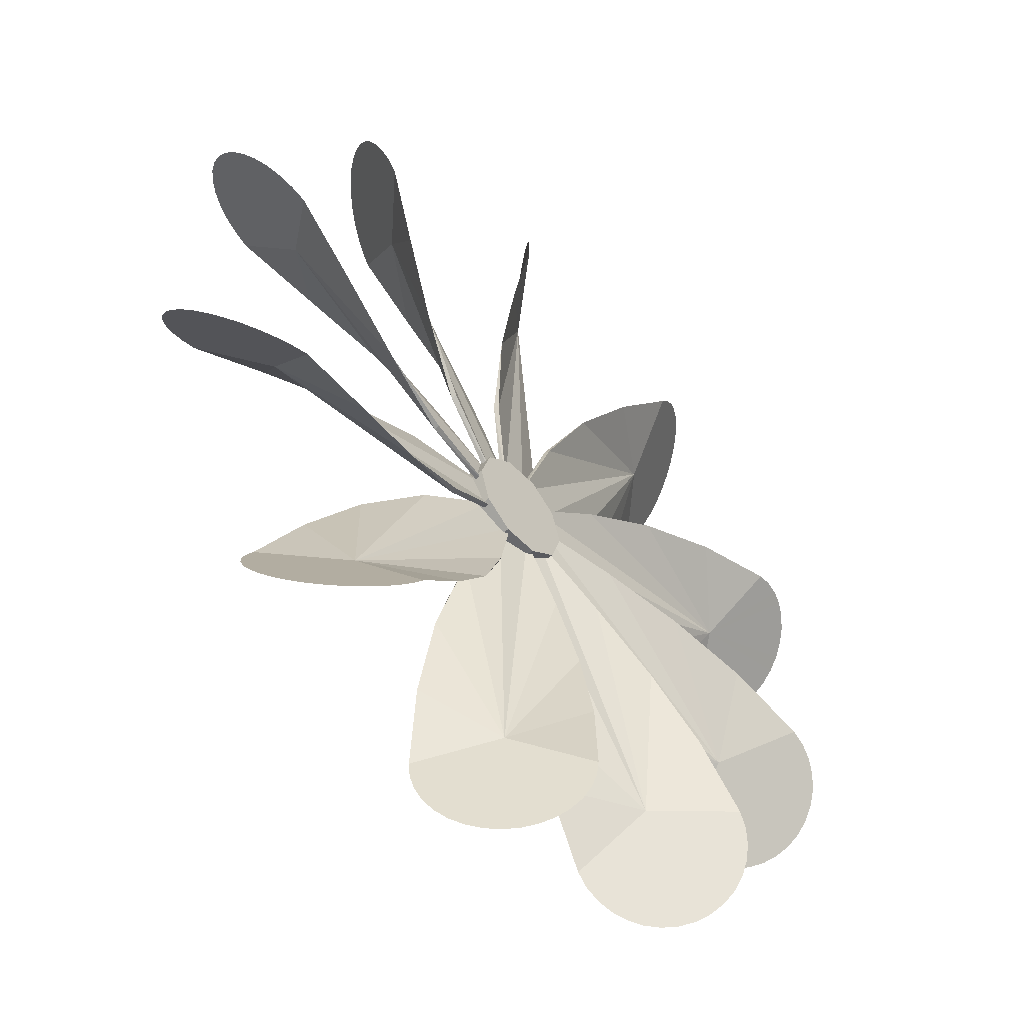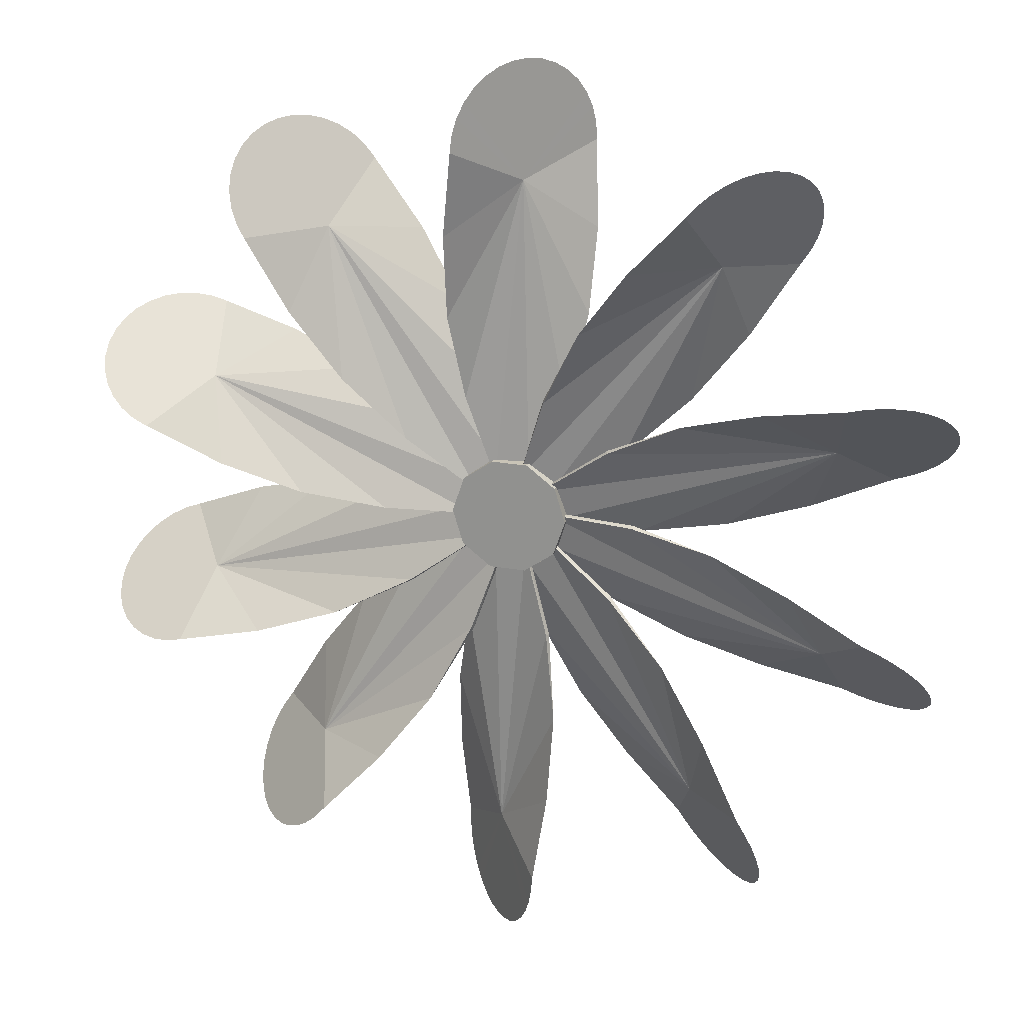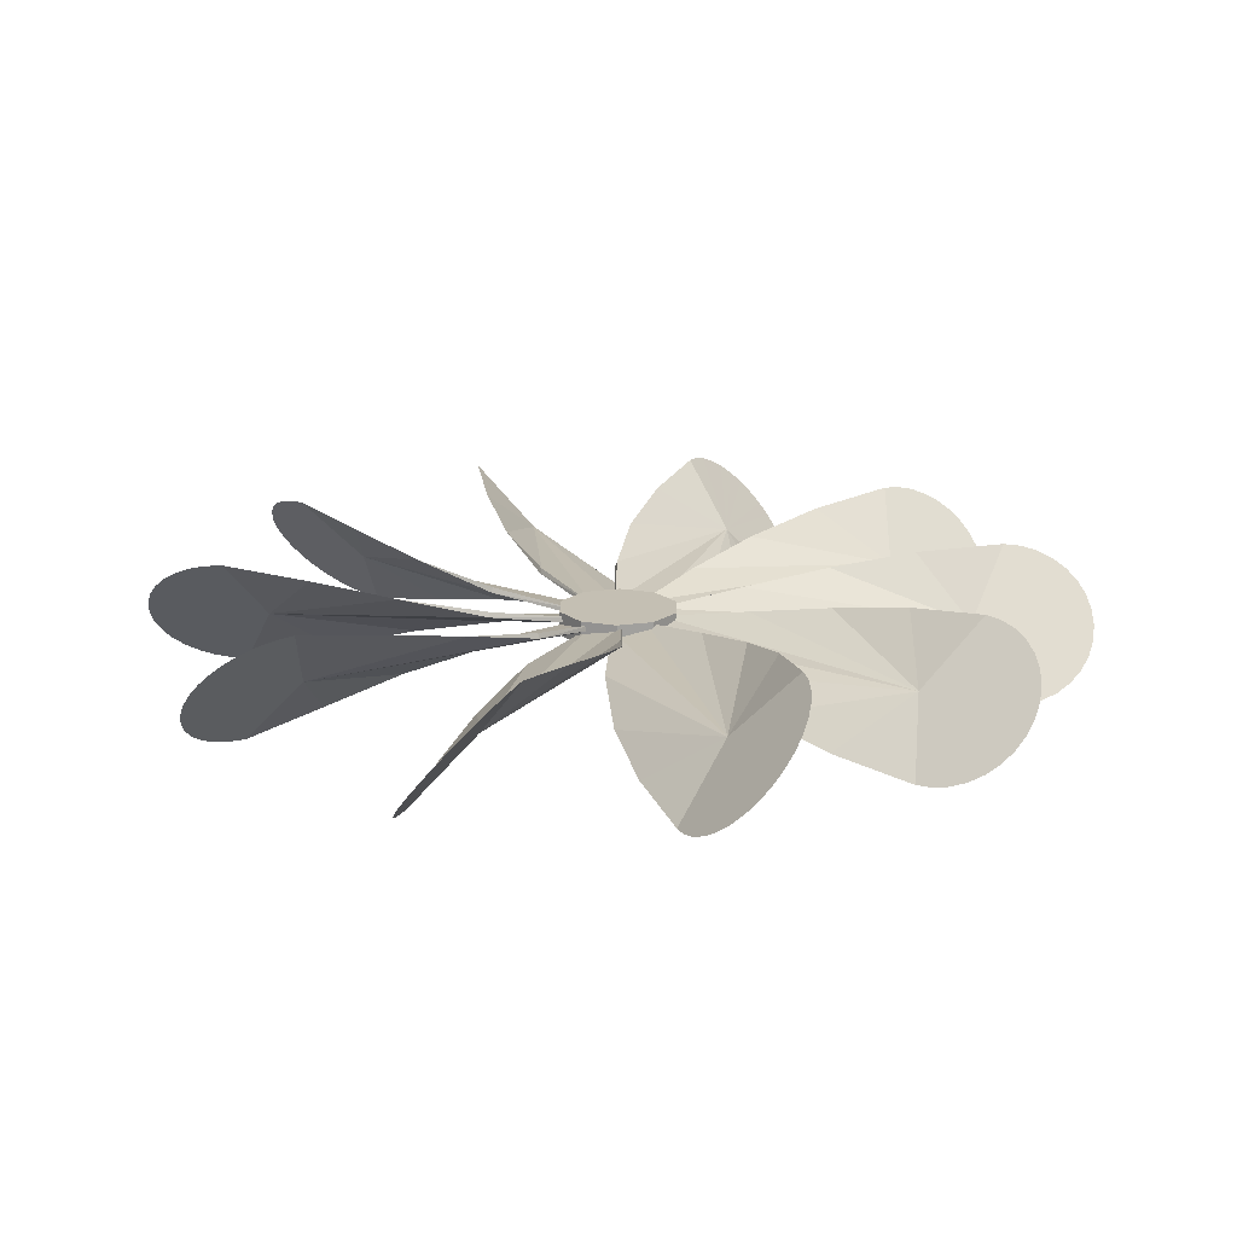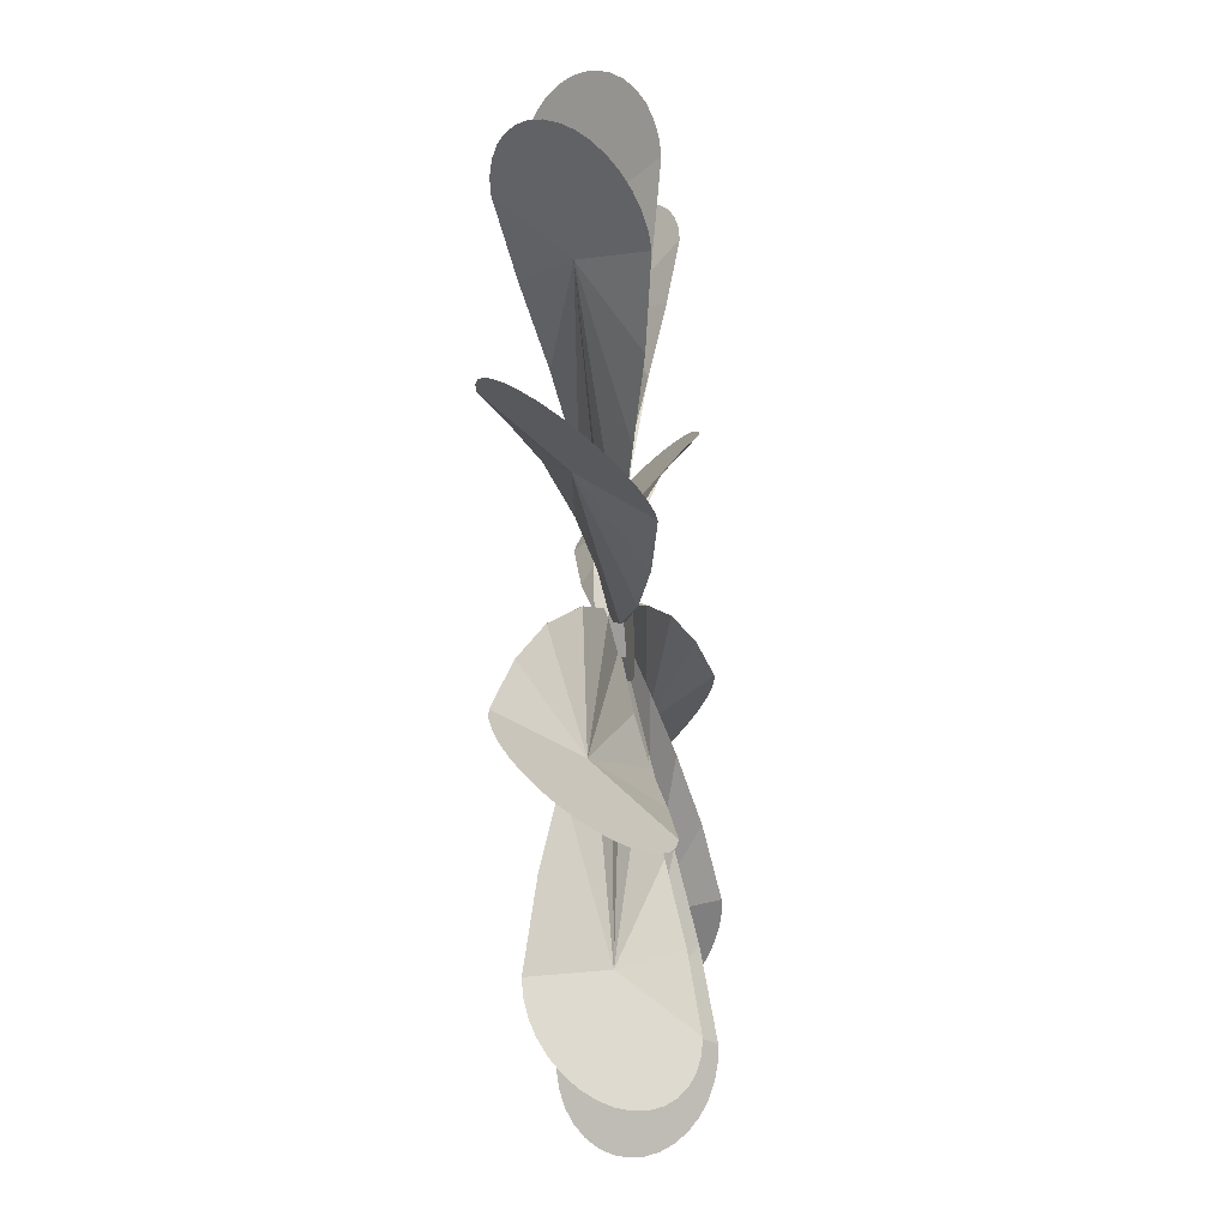
<metadata>
{"format":"obj","ext":"obj","renderer":"f3d","projection":"perspective","resolution":1024,"background":"white","views":[{"elev":-51.9,"azim":131.9,"up":"+Z"},{"elev":19.7,"azim":-162.8,"up":"+Z"},{"elev":17.9,"azim":-161.6,"up":"+Y"},{"elev":-34.1,"azim":95.6,"up":"+Z"}]}
</metadata>
<code>
v -0.007922 1.003 0.01393
v -0.008387 1.003 0.01445
v -0.008903 1.003 0.0149
v -0.009451 1.002 0.01526
v -0.01001 1.002 0.01551
v -0.01056 1.002 0.01564
v -0.01107 1.001 0.01566
v -0.01154 1.001 0.01555
v -0.01193 1 0.01533
v -0.01224 0.9995 0.01499
v -0.01246 0.999 0.01457
v -0.01257 0.9985 0.01406
v -0.01257 0.9981 0.0135
v -0.01246 0.9978 0.01289
v -0.01225 0.9975 0.01227
v -0.01193 0.9974 0.01166
v -0.01154 0.9973 0.01108
v -0.005435 1.002 0.01133
v -0.009623 0.9978 0.008045
v -0.00326 1.002 0.00849
v -0.007393 0.9986 0.00525
v -0.001538 1.001 0.005292
v -0.004649 0.9993 0.002857
v -0.000347 1 0.001681
v -0.001466 0.9999 0.000806
v -0.008864 1 0.0114
v -0.000378 1 0.001658
v -0.00471 0.9995 0.00281
v -0.001599 1.001 0.005245
v -0.001497 1 0.000783
v 0.007916 1.003 -0.01392
v 0.008381 1.003 -0.01444
v 0.008897 1.003 -0.01489
v 0.009445 1.002 -0.01524
v 0.01001 1.002 -0.0155
v 0.01055 1.002 -0.01563
v 0.01107 1.001 -0.01565
v 0.01154 1.001 -0.01555
v 0.01193 1 -0.01533
v 0.01225 0.9996 -0.015
v 0.01246 0.9991 -0.01457
v 0.01257 0.9986 -0.01407
v 0.01257 0.9982 -0.01351
v 0.01246 0.9979 -0.0129
v 0.01225 0.9976 -0.01229
v 0.01194 0.9975 -0.01168
v 0.01155 0.9974 -0.0111
v 0.00543 1.002 -0.01132
v 0.009628 0.9979 -0.008057
v 0.003256 1.002 -0.008482
v 0.007397 0.9986 -0.005258
v 0.001537 1.001 -0.005289
v 0.004651 0.9993 -0.002861
v 0.000347 1 -0.001681
v 0.001466 0.9999 -0.000807
v 0.008864 1 -0.0114
v 0.000377 1 -0.001657
v 0.004712 0.9995 -0.002813
v 0.001597 1.001 -0.005241
v 0.001497 1 -0.000783
v 0.01459 1.003 -0.006602
v 0.01527 1.003 -0.006752
v 0.01595 1.003 -0.006812
v 0.01661 1.002 -0.006779
v 0.01721 1.002 -0.006654
v 0.01773 1.002 -0.006443
v 0.01816 1.001 -0.006154
v 0.01847 1.001 -0.005796
v 0.01866 1 -0.005386
v 0.01872 0.9996 -0.004937
v 0.01864 0.9991 -0.004467
v 0.01844 0.9986 -0.003996
v 0.01811 0.9982 -0.003539
v 0.01767 0.9979 -0.003116
v 0.01713 0.9976 -0.002742
v 0.01652 0.9974 -0.002431
v 0.01586 0.9974 -0.002197
v 0.01105 1.002 -0.005965
v 0.01252 0.9979 -0.000862
v 0.007622 1.002 -0.004946
v 0.009073 0.9986 9.2e-05
v 0.004353 1.001 -0.003375
v 0.005443 0.9993 0.000418
v 0.001269 1 -0.001156
v 0.001661 0.9999 0.000209
v 0.01387 1 -0.004011
v 0.001279 1 -0.001118
v 0.005464 0.9995 0.000493
v 0.004374 1.001 -0.0033
v 0.001671 1 0.000247
v 0.01569 1.003 0.003236
v 0.01633 1.003 0.003516
v 0.01691 1.003 0.003868
v 0.01742 1.002 0.004279
v 0.01783 1.002 0.004732
v 0.01813 1.002 0.005211
v 0.01831 1.001 0.005696
v 0.01835 1.001 0.006169
v 0.01826 1 0.006613
v 0.01805 0.9996 0.00701
v 0.01771 0.9991 0.007344
v 0.01726 0.9986 0.007603
v 0.01673 0.9982 0.007777
v 0.01612 0.9978 0.00786
v 0.01547 0.9976 0.007847
v 0.01479 0.9974 0.00774
v 0.01412 0.9974 0.007543
v 0.01245 1.002 0.001672
v 0.01063 0.9979 0.00666
v 0.009076 1.002 0.00048
v 0.007284 0.9986 0.005405
v 0.005506 1.001 -0.000171
v 0.004157 0.9993 0.003537
v 0.001706 1 -0.00019
v 0.001221 0.9999 0.001145
v 0.01358 1 0.004908
v 0.001692 1 -0.000152
v 0.00413 0.9995 0.00361
v 0.005479 1.001 -9.8e-05
v 0.001207 1 0.001182
v 0.01079 1.003 0.01184
v 0.01115 1.003 0.01244
v 0.01141 1.003 0.01307
v 0.01158 1.002 0.01371
v 0.01165 1.002 0.01431
v 0.01161 1.002 0.01488
v 0.01146 1.001 0.01537
v 0.01122 1.001 0.01578
v 0.01089 1 0.01609
v 0.01048 0.9995 0.01628
v 0.01001 0.999 0.01635
v 0.009495 0.9986 0.0163
v 0.008958 0.9981 0.01612
v 0.008418 0.9978 0.01583
v 0.007896 0.9975 0.01544
v 0.007412 0.9974 0.01495
v 0.006986 0.9973 0.0144
v 0.009092 1.002 0.008673
v 0.004685 0.9979 0.01164
v 0.007062 1.002 0.005725
v 0.002713 0.9986 0.008653
v 0.004556 1.001 0.003099
v 0.001283 0.9993 0.005304
v 0.001492 1 0.000849
v 0.000314 0.9999 0.001643
v 0.008101 1 0.01195
v 0.001459 1 0.000872
v 0.001219 0.9995 0.005347
v 0.004492 1.001 0.003143
v 0.000282 1 0.001666
v 0.001774 1.003 0.01593
v 0.001706 1.003 0.01662
v 0.001552 1.003 0.01729
v 0.001318 1.002 0.0179
v 0.001014 1.002 0.01843
v 0.000651 1.002 0.01886
v 0.000242 1.001 0.01918
v -0.000195 1.001 0.01936
v -0.000645 1 0.01941
v -0.001091 0.9995 0.01933
v -0.001514 0.999 0.01911
v -0.001899 0.9985 0.01876
v -0.002232 0.9981 0.0183
v -0.002498 0.9978 0.01775
v -0.002689 0.9975 0.01713
v -0.002796 0.9974 0.01645
v -0.002816 0.9973 0.01575
v 0.002261 1.002 0.01236
v -0.003052 0.9978 0.01217
v 0.00235 1.002 0.008784
v -0.002893 0.9986 0.008593
v 0.001865 1.001 0.005186
v -0.002081 0.9993 0.005044
v 0.000708 1 0.001564
v -0.000712 0.9999 0.001514
v -0.000471 1 0.01443
v 0.000668 1 0.001563
v -0.002158 0.9995 0.005042
v 0.001788 1.001 0.005183
v -0.000751 1 0.001513
v -0.01459 1.003 0.006617
v -0.01528 1.003 0.006767
v -0.01596 1.003 0.006826
v -0.01661 1.002 0.006791
v -0.01721 1.002 0.006665
v -0.01773 1.002 0.006451
v -0.01816 1.001 0.006159
v -0.01847 1.001 0.005799
v -0.01866 1 0.005386
v -0.01872 0.9995 0.004934
v -0.01864 0.999 0.004462
v -0.01843 0.9986 0.003987
v -0.0181 0.9981 0.003528
v -0.01766 0.9978 0.003103
v -0.01712 0.9976 0.002728
v -0.01651 0.9974 0.002417
v -0.01586 0.9973 0.002182
v -0.01106 1.002 0.005977
v -0.01252 0.9979 0.00085
v -0.007625 1.002 0.004954
v -0.009069 0.9986 -0.0001
v -0.004354 1.001 0.003378
v -0.005442 0.9993 -0.000423
v -0.001269 1 0.001156
v -0.00166 0.9999 -0.00021
v -0.01387 1 0.004011
v -0.00128 1 0.001119
v -0.005463 0.9995 -0.000496
v -0.004376 1.001 0.003304
v -0.001671 1 -0.000247
v -0.01569 1.003 -0.003221
v -0.01633 1.003 -0.003502
v -0.01692 1.003 -0.003855
v -0.01743 1.002 -0.004266
v -0.01784 1.002 -0.004722
v -0.01814 1.002 -0.005202
v -0.01831 1.001 -0.00569
v -0.01835 1.001 -0.006167
v -0.01826 1 -0.006613
v -0.01805 0.9996 -0.007013
v -0.01771 0.9991 -0.00735
v -0.01726 0.9986 -0.007611
v -0.01672 0.9982 -0.007788
v -0.01611 0.9978 -0.007872
v -0.01546 0.9976 -0.007861
v -0.01478 0.9974 -0.007755
v -0.01411 0.9974 -0.007558
v -0.01245 1.002 -0.00166
v -0.01063 0.9979 -0.006673
v -0.009079 1.002 -0.000472
v -0.007281 0.9986 -0.005414
v -0.005507 1.001 0.000174
v -0.004155 0.9993 -0.003541
v -0.001706 1 0.00019
v -0.00122 0.9999 -0.001146
v -0.01358 1 -0.004908
v -0.001693 1 0.000154
v -0.004129 0.9995 -0.003613
v -0.005481 1.001 0.000102
v -0.001207 1 -0.001182
v -0.0108 1.003 -0.01183
v -0.01115 1.003 -0.01243
v -0.01142 1.003 -0.01306
v -0.01159 1.002 -0.01369
v -0.01165 1.002 -0.0143
v -0.01161 1.002 -0.01487
v -0.01147 1.001 -0.01537
v -0.01122 1.001 -0.01578
v -0.01089 1 -0.01609
v -0.01048 0.9996 -0.01628
v -0.01001 0.9991 -0.01636
v -0.009491 0.9986 -0.0163
v -0.008953 0.9982 -0.01613
v -0.008413 0.9979 -0.01584
v -0.00789 0.9976 -0.01545
v -0.007407 0.9975 -0.01497
v -0.00698 0.9974 -0.01441
v -0.009097 1.002 -0.00866
v -0.00468 0.9979 -0.01165
v -0.007066 1.002 -0.005717
v -0.00271 0.9986 -0.008661
v -0.004557 1.001 -0.003096
v -0.001281 0.9993 -0.005308
v -0.001492 1 -0.000849
v -0.000314 0.9999 -0.001644
v -0.008101 1 -0.01195
v -0.00146 1 -0.000871
v -0.001218 0.9995 -0.005351
v -0.004493 1.001 -0.003138
v -0.000282 1 -0.001666
v -0.000815 1.001 0.002341
v -0.000814 0.9996 0.002339
v 0.00073 1.001 0.002369
v 0.000731 0.9996 0.002366
v 0.001996 1.001 0.001484
v 0.001997 0.9996 0.001481
v 0.0025 1.001 2.3e-05
v 0.002501 0.9996 2e-05
v 0.002049 1.001 -0.001455
v 0.00205 0.9996 -0.001458
v 0.000815 1.001 -0.002385
v 0.000816 0.9996 -0.002388
v -0.000729 1.001 -0.002413
v -0.000728 0.9996 -0.002416
v -0.001996 1.001 -0.001528
v -0.001995 0.9996 -0.00153
v -0.002499 1.001 -6.7e-05
v -0.002498 0.9996 -7e-05
v -0.002048 1.001 0.001411
v -0.002047 0.9996 0.001408
v -0.001781 1.003 -0.01591
v -0.001712 1.003 -0.01661
v -0.001558 1.003 -0.01727
v -0.001323 1.002 -0.01789
v -0.001018 1.002 -0.01842
v -0.000654 1.002 -0.01885
v -0.000245 1.001 -0.01917
v 0.000194 1.001 -0.01936
v 0.000645 1 -0.01941
v 0.001092 0.9996 -0.01933
v 0.001516 0.9991 -0.01911
v 0.001903 0.9986 -0.01877
v 0.002236 0.9982 -0.01832
v 0.002503 0.9979 -0.01776
v 0.002694 0.9976 -0.01714
v 0.002802 0.9975 -0.01647
v 0.002822 0.9974 -0.01577
v -0.002266 1.002 -0.01235
v 0.003057 0.9979 -0.01218
v -0.002354 1.002 -0.008776
v 0.002896 0.9986 -0.008601
v -0.001866 1.001 -0.005182
v 0.002082 0.9993 -0.005048
v -0.000708 1 -0.001564
v 0.000712 0.9999 -0.001515
v 0.000471 1 -0.01443
v -0.000669 1 -0.001562
v 0.002159 0.9995 -0.005045
v -0.00179 1.001 -0.005179
v 0.000751 1 -0.001513
f 4 3 26
f 19 17 26
f 12 11 26
f 24 26 25
f 5 4 26
f 18 20 26
f 13 12 26
f 6 5 26
f 21 19 26
f 14 13 26
f 7 6 26
f 20 26 22
f 15 14 26
f 8 7 26
f 23 26 21
f 16 15 26
f 9 8 26
f 22 26 24
f 2 1 26
f 17 16 26
f 10 9 26
f 25 26 23
f 3 2 26
f 1 18 26
f 11 10 26
f 25 27 24
f 22 29 20
f 21 28 23
f 27 22 24
f 28 25 23
f 30 26 27
f 28 26 30
f 27 26 29
f 21 26 28
f 29 26 20
f 34 33 56
f 49 47 56
f 42 41 56
f 54 56 55
f 35 34 56
f 48 50 56
f 43 42 56
f 36 35 56
f 51 49 56
f 44 43 56
f 37 36 56
f 50 56 52
f 45 44 56
f 38 37 56
f 53 56 51
f 46 45 56
f 39 38 56
f 52 56 54
f 32 31 56
f 47 46 56
f 40 39 56
f 55 56 53
f 33 32 56
f 31 48 56
f 41 40 56
f 60 54 55
f 52 59 50
f 51 58 53
f 57 52 54
f 58 55 53
f 60 56 57
f 58 56 60
f 57 56 59
f 51 56 58
f 59 56 50
f 64 63 86
f 79 77 86
f 72 71 86
f 84 86 85
f 65 64 86
f 78 80 86
f 73 72 86
f 66 65 86
f 81 79 86
f 74 73 86
f 67 66 86
f 80 86 82
f 75 74 86
f 68 67 86
f 83 86 81
f 76 75 86
f 69 68 86
f 82 86 84
f 62 61 86
f 77 76 86
f 70 69 86
f 85 86 83
f 63 62 86
f 61 78 86
f 71 70 86
f 90 84 85
f 82 89 80
f 81 88 83
f 87 82 84
f 88 85 83
f 90 86 87
f 88 86 90
f 87 86 89
f 81 86 88
f 89 86 80
f 94 93 116
f 109 107 116
f 102 101 116
f 114 116 115
f 95 94 116
f 108 110 116
f 103 102 116
f 96 95 116
f 111 109 116
f 104 103 116
f 97 96 116
f 110 116 112
f 105 104 116
f 98 97 116
f 113 116 111
f 106 105 116
f 99 98 116
f 112 116 114
f 92 91 116
f 107 106 116
f 100 99 116
f 115 116 113
f 93 92 116
f 91 108 116
f 101 100 116
f 120 114 115
f 112 119 110
f 111 118 113
f 117 112 114
f 118 115 113
f 120 116 117
f 118 116 120
f 117 116 119
f 111 116 118
f 119 116 110
f 124 123 146
f 139 137 146
f 132 131 146
f 144 146 145
f 125 124 146
f 138 140 146
f 133 132 146
f 126 125 146
f 141 139 146
f 134 133 146
f 127 126 146
f 140 146 142
f 135 134 146
f 128 127 146
f 143 146 141
f 136 135 146
f 129 128 146
f 142 146 144
f 122 121 146
f 137 136 146
f 130 129 146
f 145 146 143
f 123 122 146
f 121 138 146
f 131 130 146
f 145 147 144
f 142 149 140
f 141 148 143
f 147 142 144
f 148 145 143
f 150 146 147
f 148 146 150
f 147 146 149
f 141 146 148
f 149 146 140
f 154 153 176
f 169 167 176
f 162 161 176
f 174 176 175
f 155 154 176
f 168 170 176
f 163 162 176
f 156 155 176
f 171 169 176
f 164 163 176
f 157 156 176
f 170 176 172
f 165 164 176
f 158 157 176
f 173 176 171
f 166 165 176
f 159 158 176
f 172 176 174
f 152 151 176
f 167 166 176
f 160 159 176
f 175 176 173
f 153 152 176
f 151 168 176
f 161 160 176
f 175 177 174
f 172 179 170
f 171 178 173
f 177 172 174
f 178 175 173
f 180 176 177
f 178 176 180
f 177 176 179
f 171 176 178
f 179 176 170
f 184 183 206
f 199 197 206
f 192 191 206
f 204 206 205
f 185 184 206
f 198 200 206
f 193 192 206
f 186 185 206
f 201 199 206
f 194 193 206
f 187 186 206
f 200 206 202
f 195 194 206
f 188 187 206
f 203 206 201
f 196 195 206
f 189 188 206
f 202 206 204
f 182 181 206
f 197 196 206
f 190 189 206
f 205 206 203
f 183 182 206
f 181 198 206
f 191 190 206
f 205 207 204
f 202 209 200
f 201 208 203
f 207 202 204
f 208 205 203
f 210 206 207
f 208 206 210
f 207 206 209
f 201 206 208
f 209 206 200
f 214 213 236
f 229 227 236
f 222 221 236
f 234 236 235
f 215 214 236
f 228 230 236
f 223 222 236
f 216 215 236
f 231 229 236
f 224 223 236
f 217 216 236
f 230 236 232
f 225 224 236
f 218 217 236
f 233 236 231
f 226 225 236
f 219 218 236
f 232 236 234
f 212 211 236
f 227 226 236
f 220 219 236
f 235 236 233
f 213 212 236
f 211 228 236
f 221 220 236
f 235 237 234
f 232 239 230
f 231 238 233
f 237 232 234
f 238 235 233
f 240 236 237
f 238 236 240
f 237 236 239
f 231 236 238
f 239 236 230
f 244 243 266
f 259 257 266
f 252 251 266
f 264 266 265
f 245 244 266
f 258 260 266
f 253 252 266
f 246 245 266
f 261 259 266
f 254 253 266
f 247 246 266
f 260 266 262
f 255 254 266
f 248 247 266
f 263 266 261
f 256 255 266
f 249 248 266
f 262 266 264
f 242 241 266
f 257 256 266
f 250 249 266
f 265 266 263
f 243 242 266
f 241 258 266
f 251 250 266
f 270 264 265
f 262 269 260
f 261 268 263
f 267 262 264
f 268 265 263
f 270 266 267
f 268 266 270
f 267 266 269
f 261 266 268
f 269 266 260
f 271 274 273
f 273 276 275
f 276 277 275
f 277 280 279
f 280 281 279
f 281 284 283
f 284 285 283
f 286 287 285
f 272 288 280
f 287 290 289
f 290 271 289
f 277 285 289
f 294 293 316
f 309 307 316
f 302 301 316
f 314 316 315
f 295 294 316
f 308 310 316
f 303 302 316
f 296 295 316
f 311 309 316
f 304 303 316
f 297 296 316
f 310 316 312
f 305 304 316
f 298 297 316
f 313 316 311
f 306 305 316
f 299 298 316
f 312 316 314
f 292 291 316
f 307 306 316
f 300 299 316
f 315 316 313
f 293 292 316
f 291 308 316
f 301 300 316
f 315 317 314
f 312 319 310
f 311 318 313
f 317 312 314
f 318 315 313
f 320 316 317
f 318 316 320
f 317 316 319
f 311 316 318
f 319 316 310
f 25 30 27
f 27 29 22
f 28 30 25
f 60 57 54
f 57 59 52
f 58 60 55
f 90 87 84
f 87 89 82
f 88 90 85
f 120 117 114
f 117 119 112
f 118 120 115
f 145 150 147
f 147 149 142
f 148 150 145
f 175 180 177
f 177 179 172
f 178 180 175
f 205 210 207
f 207 209 202
f 208 210 205
f 235 240 237
f 237 239 232
f 238 240 235
f 270 267 264
f 267 269 262
f 268 270 265
f 271 272 274
f 273 274 276
f 276 278 277
f 277 278 280
f 280 282 281
f 281 282 284
f 284 286 285
f 286 288 287
f 276 274 272
f 272 290 288
f 288 286 280
f 286 284 280
f 284 282 280
f 280 278 276
f 276 272 280
f 287 288 290
f 290 272 271
f 289 271 273
f 273 275 277
f 277 279 281
f 281 283 285
f 285 287 289
f 289 273 277
f 277 281 285
f 315 320 317
f 317 319 312
f 318 320 315

</code>
